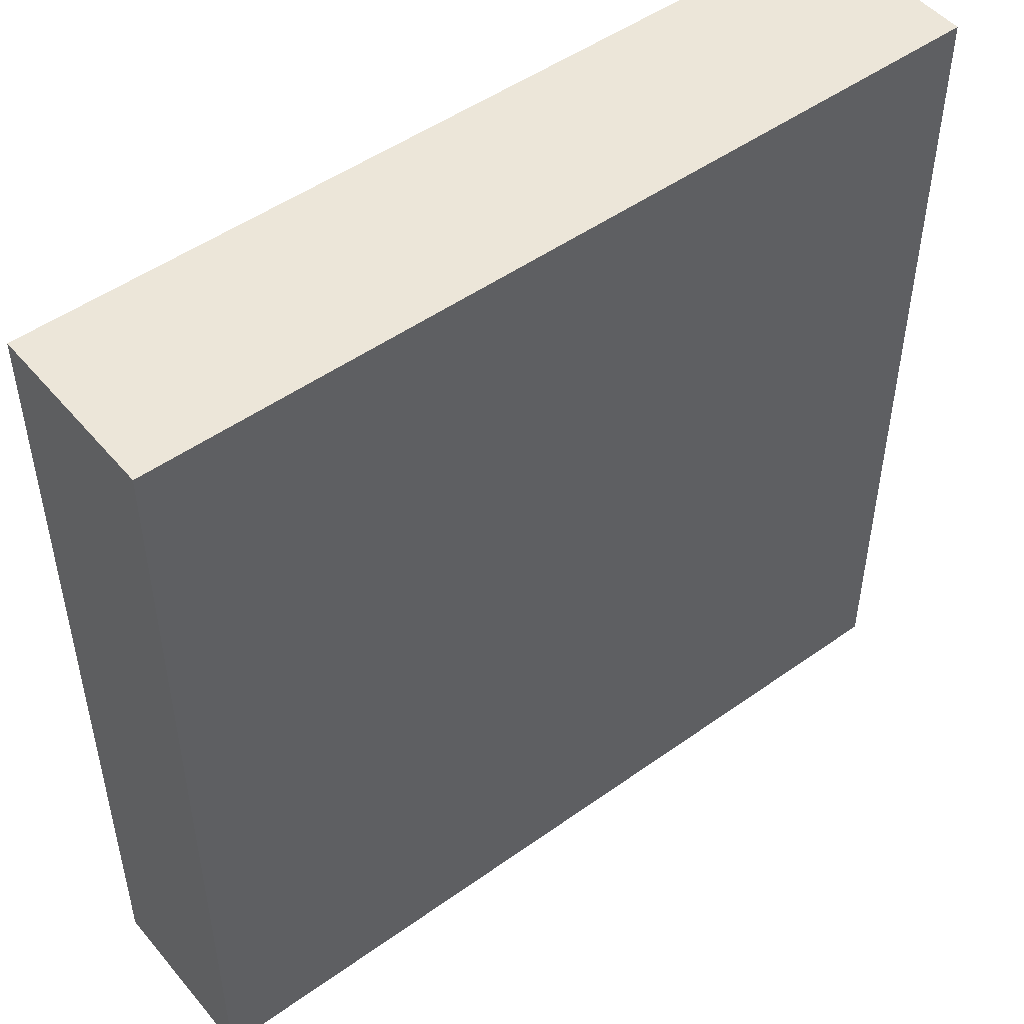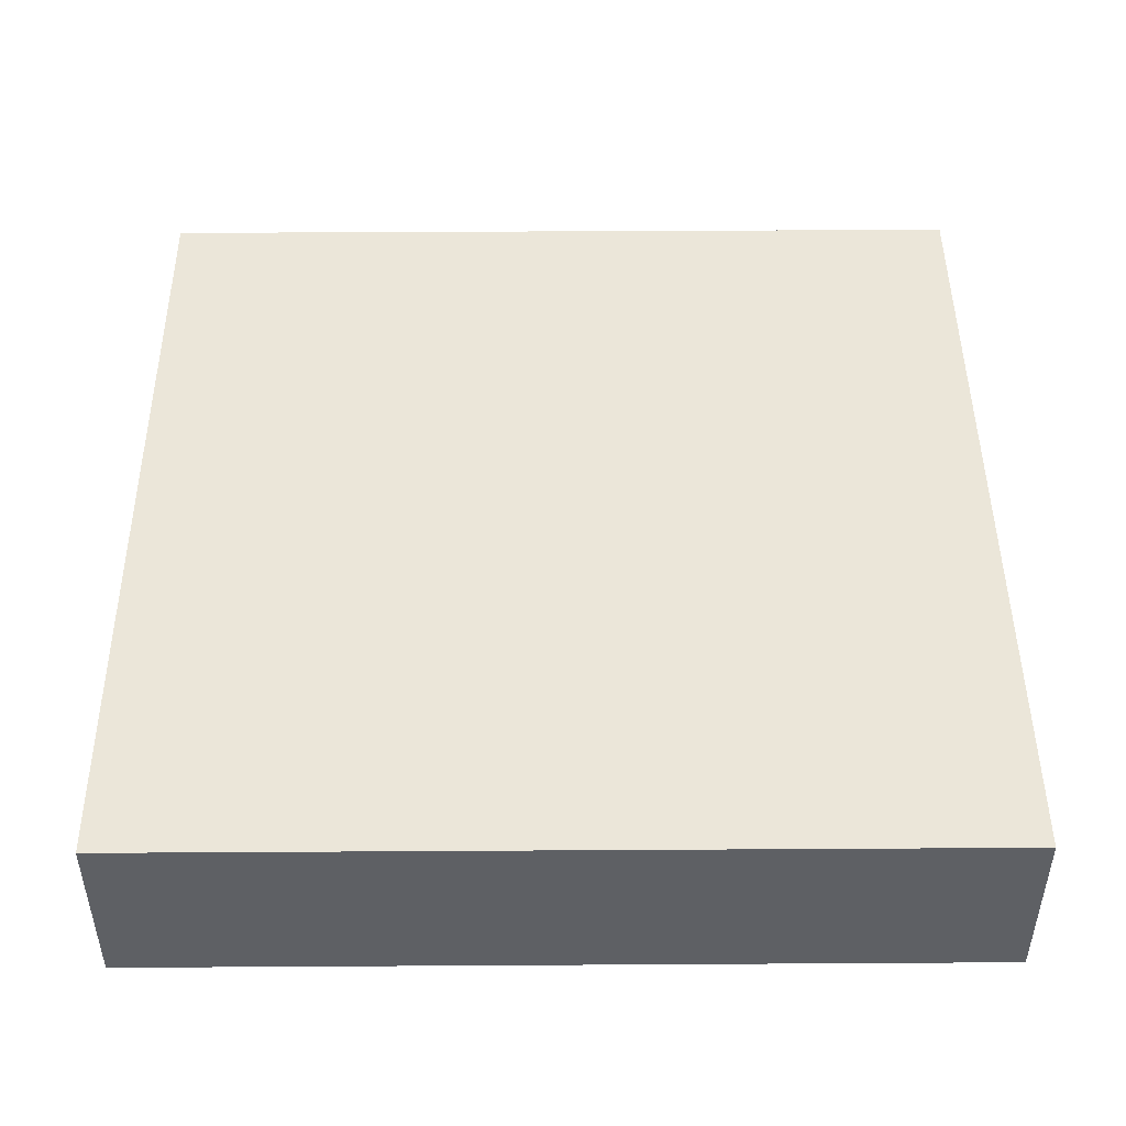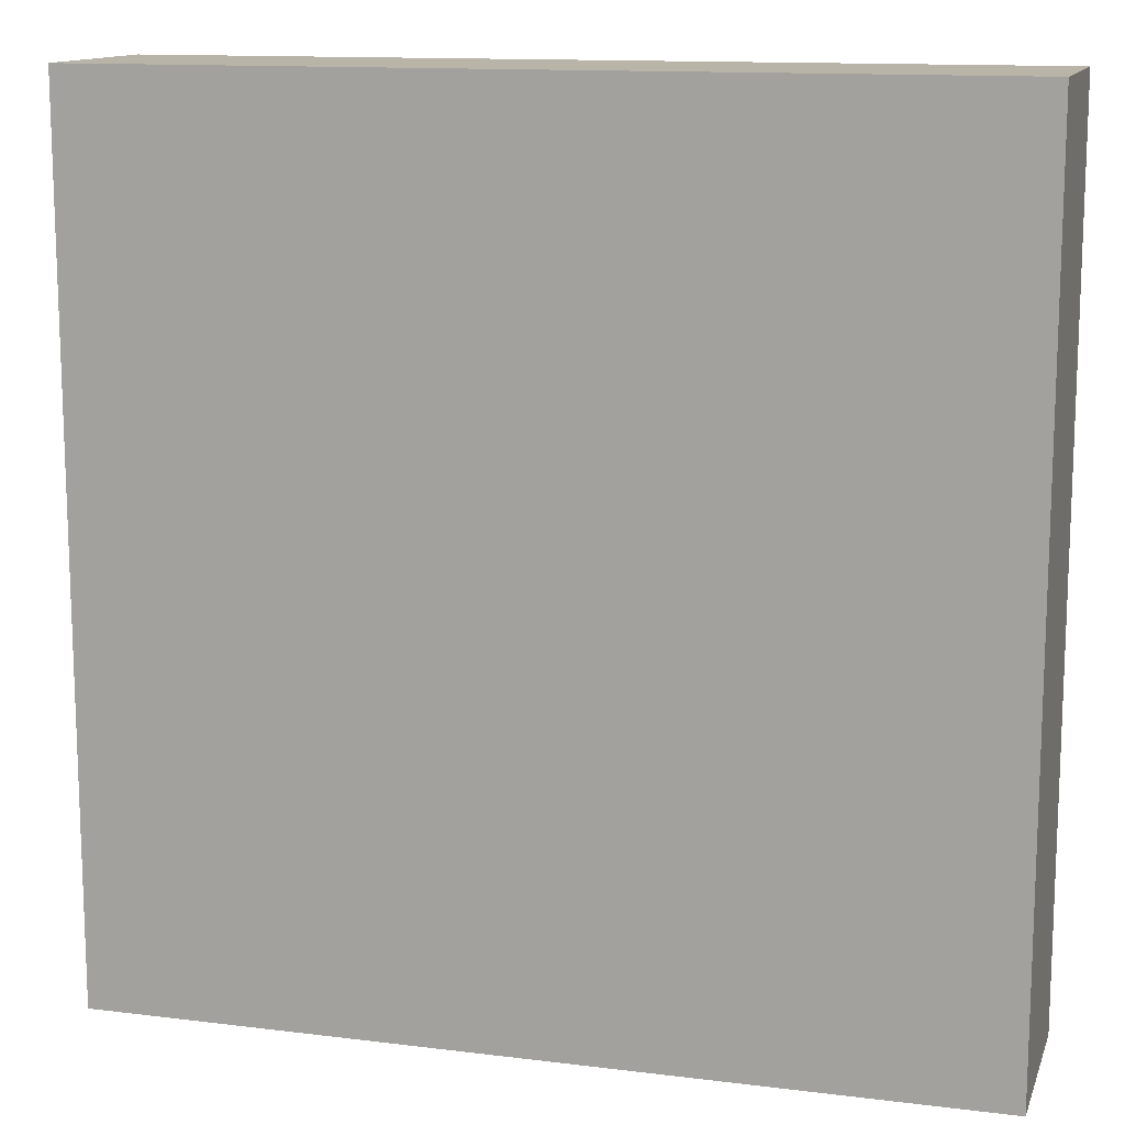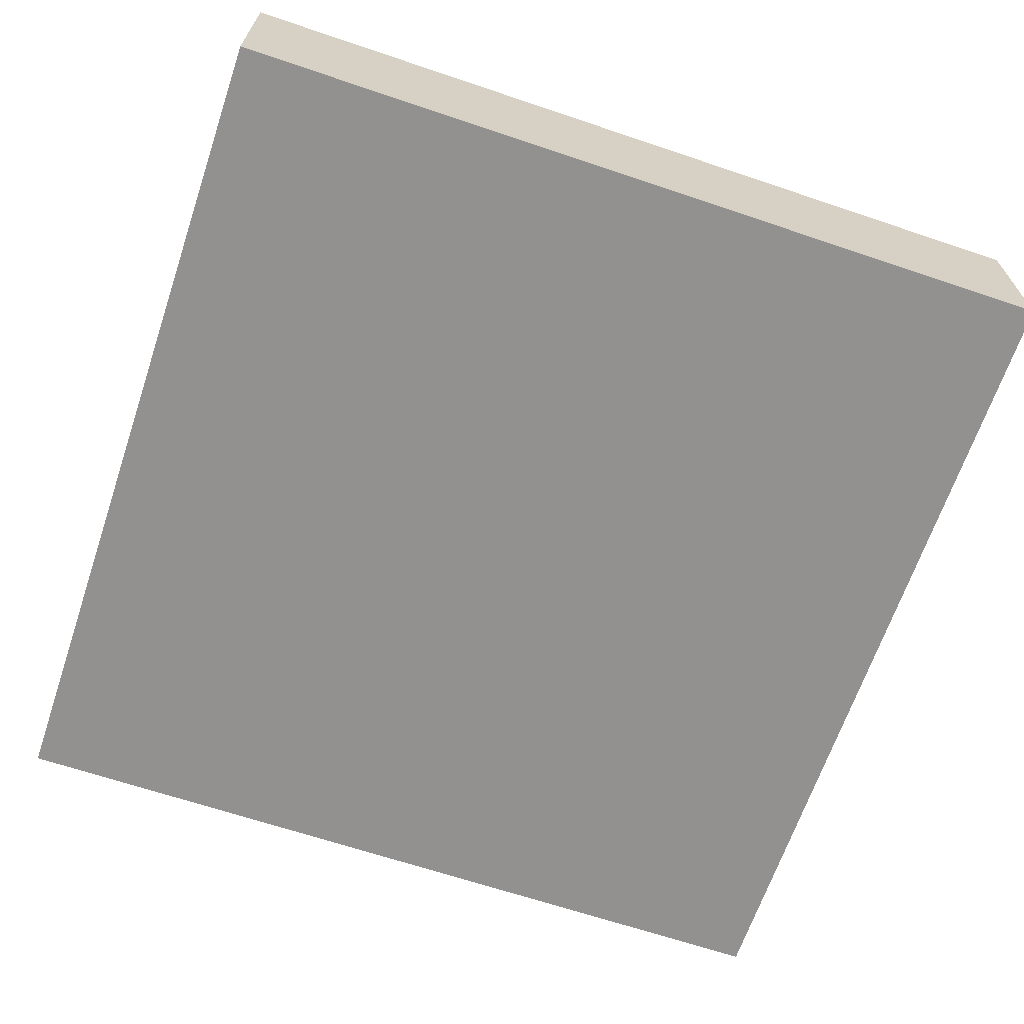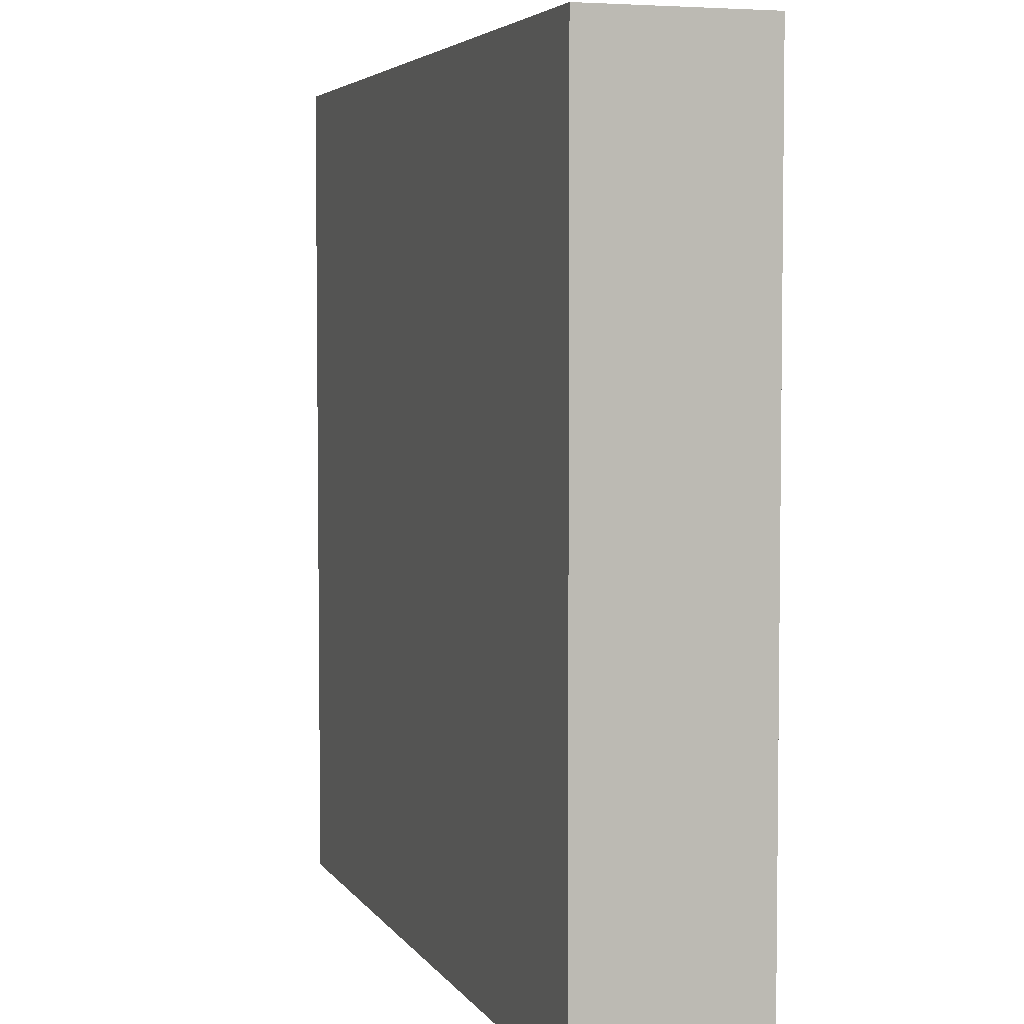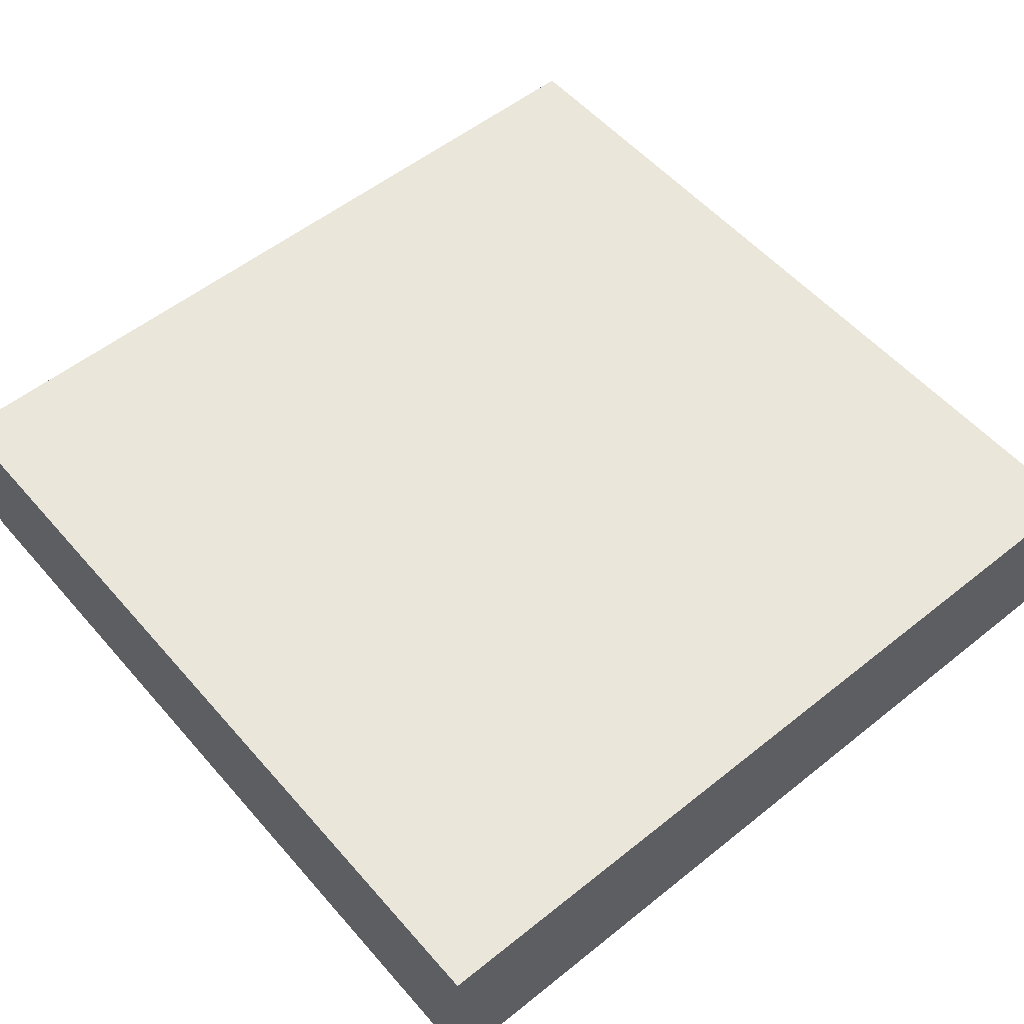
<metadata>
{"format":"obj","ext":"obj","renderer":"f3d","projection":"perspective","resolution":1024,"background":"white","views":[{"elev":49.4,"azim":-38.3,"up":"+Z"},{"elev":46.9,"azim":-0.4,"up":"+Y"},{"elev":13.0,"azim":-164.1,"up":"+Z"},{"elev":-66.1,"azim":161.3,"up":"+Y"},{"elev":4.5,"azim":-107.7,"up":"+Z"},{"elev":54.8,"azim":49.8,"up":"+Y"}]}
</metadata>
<code>
o mesh31/mesh31-geometry#mesh31-geometry
v 0.2227 -0.1559 0.1979
v 0.1531 -0.1559 0.2675
v 0.1531 -0.1559 0.1979
v 0.2227 -0.1559 0.2675
v 0.1531 -0.1412 0.1979
v 0.2227 -0.1412 0.2675
v 0.1531 -0.1412 0.2675
v 0.2227 -0.1412 0.1979
f 1 2 3
f 2 1 4
f 3 2 1
f 4 1 2
f 2 5 3
f 3 5 2
f 5 1 3
f 3 1 5
f 1 6 4
f 4 6 1
f 6 2 4
f 4 2 6
f 5 2 7
f 7 2 5
f 1 5 8
f 8 5 1
f 6 1 8
f 8 1 6
f 2 6 7
f 7 6 2
f 6 5 7
f 7 5 6
f 5 6 8
f 8 6 5

</code>
